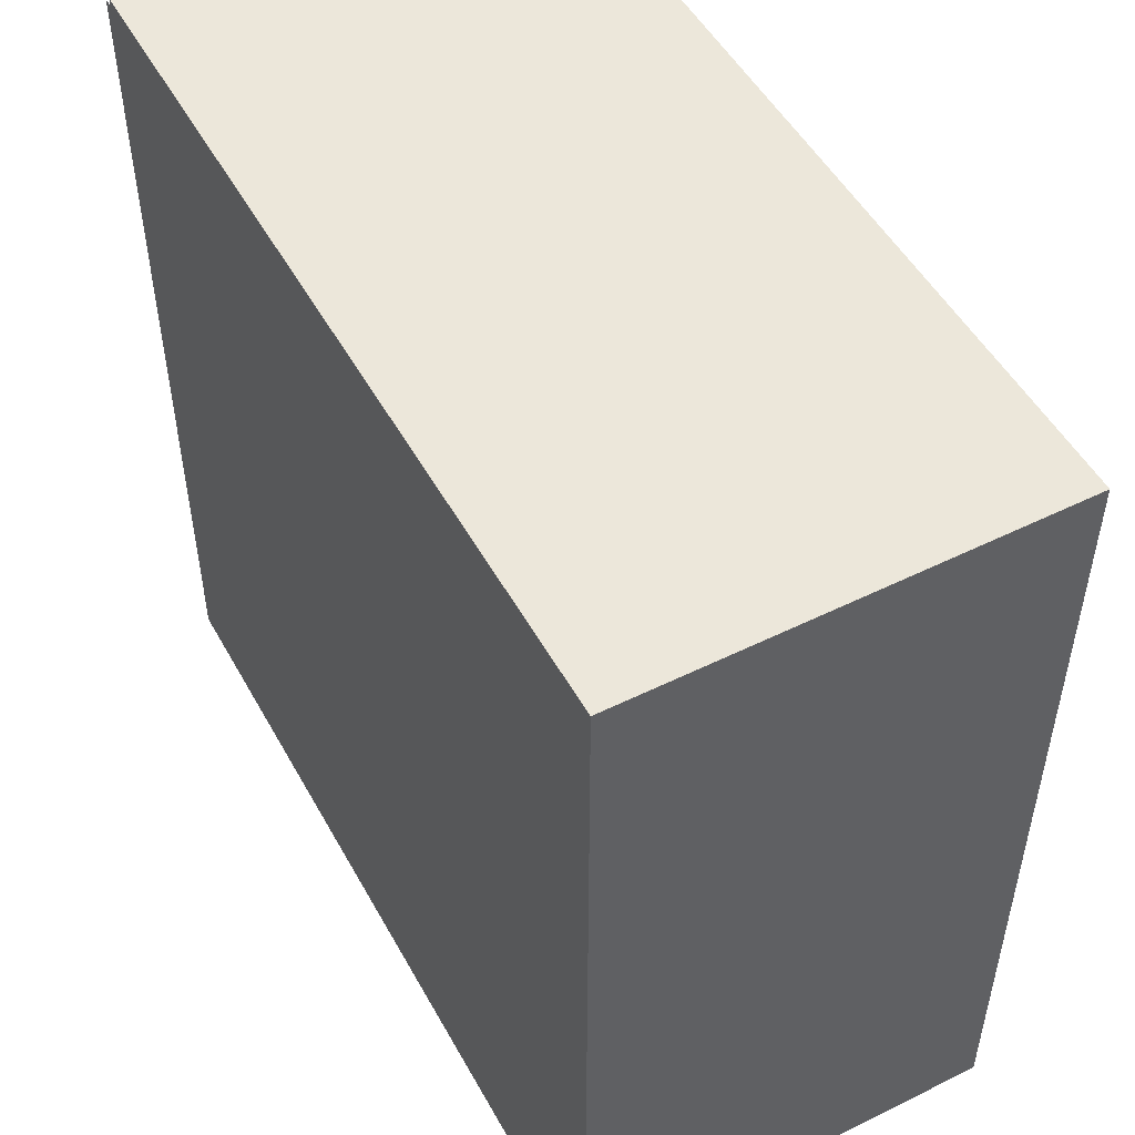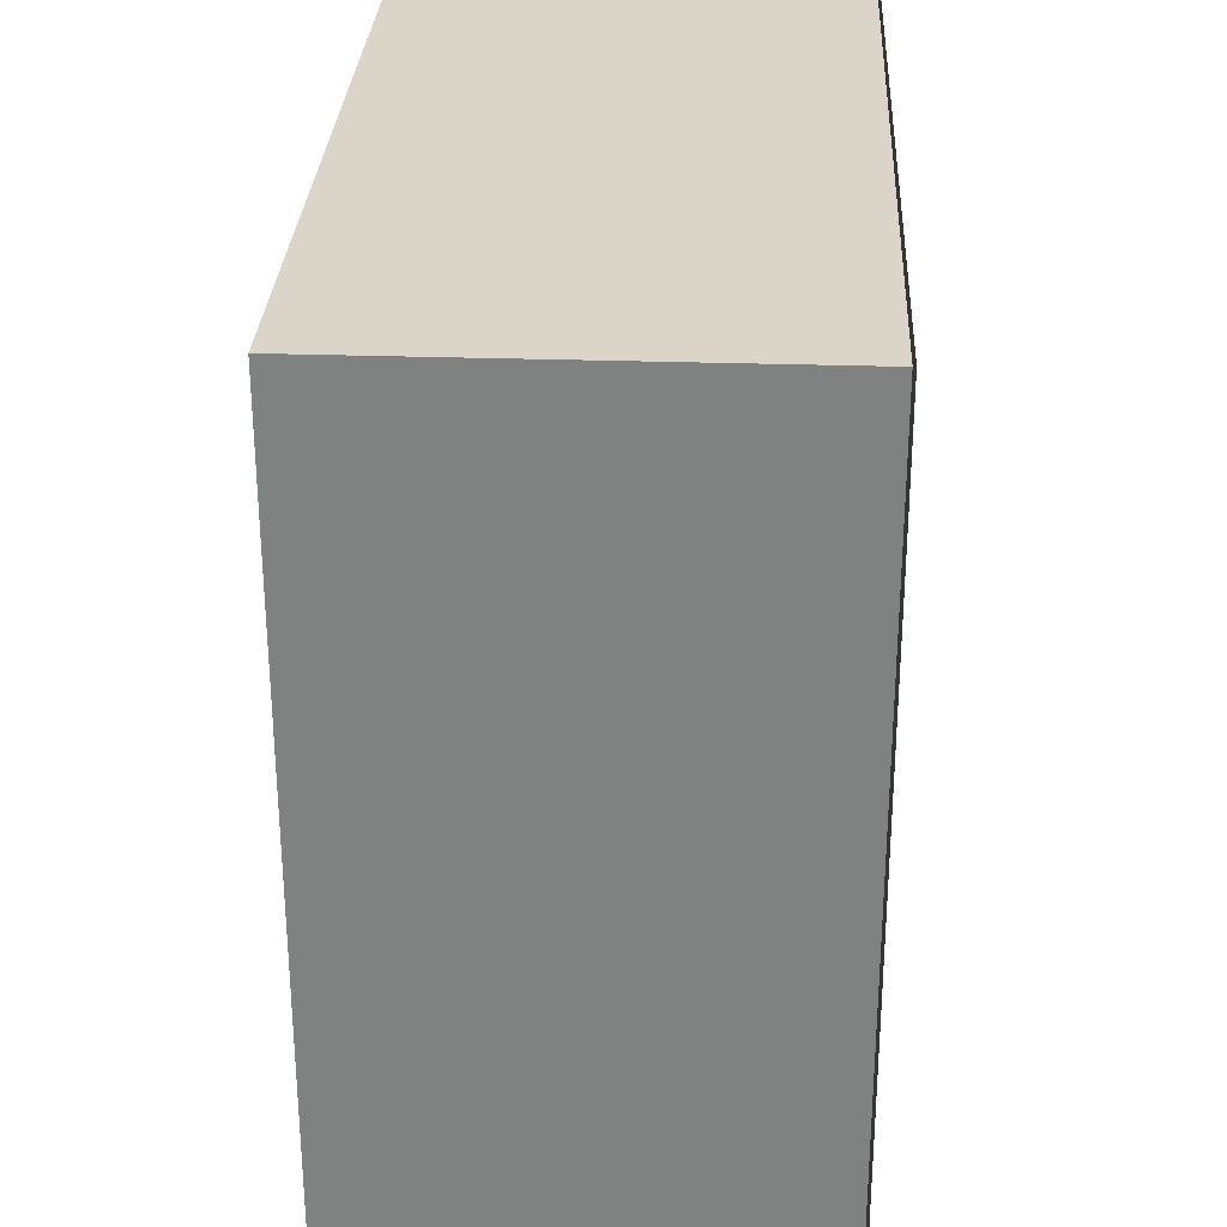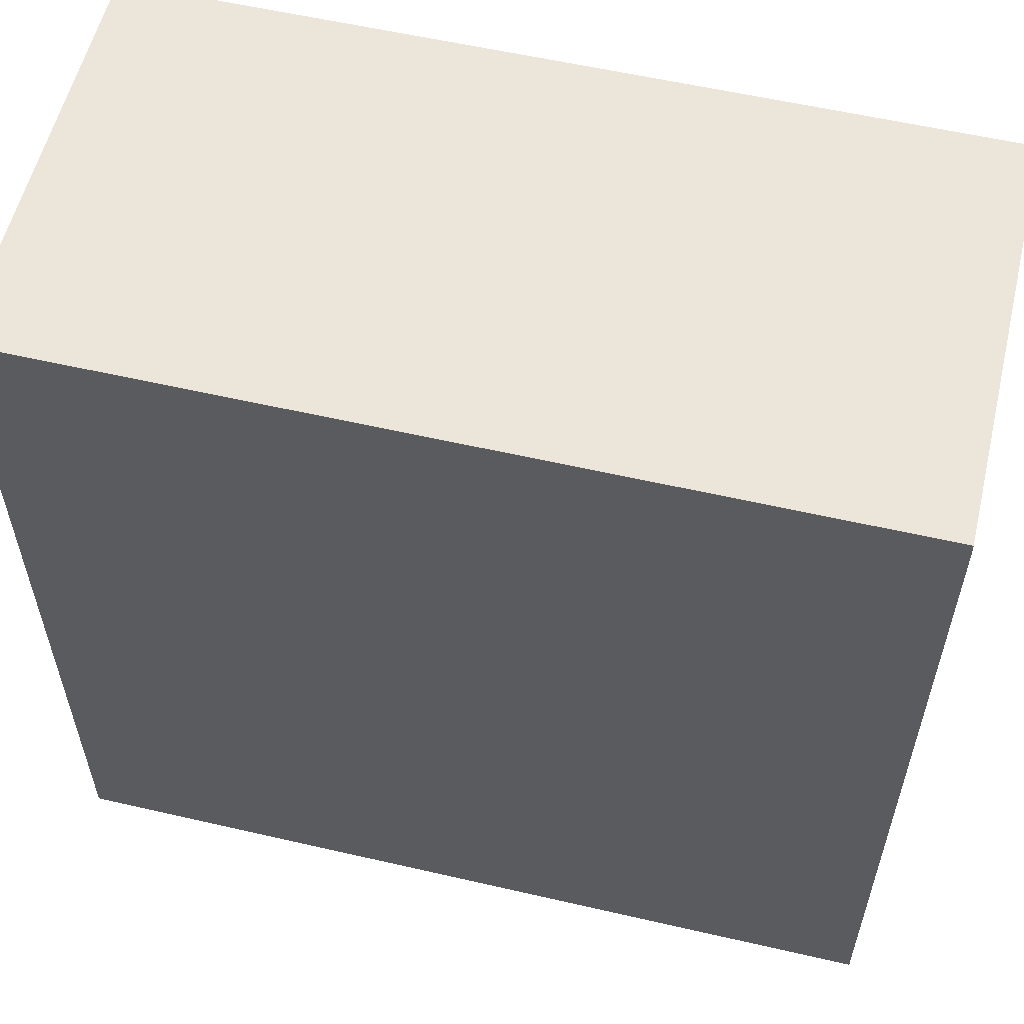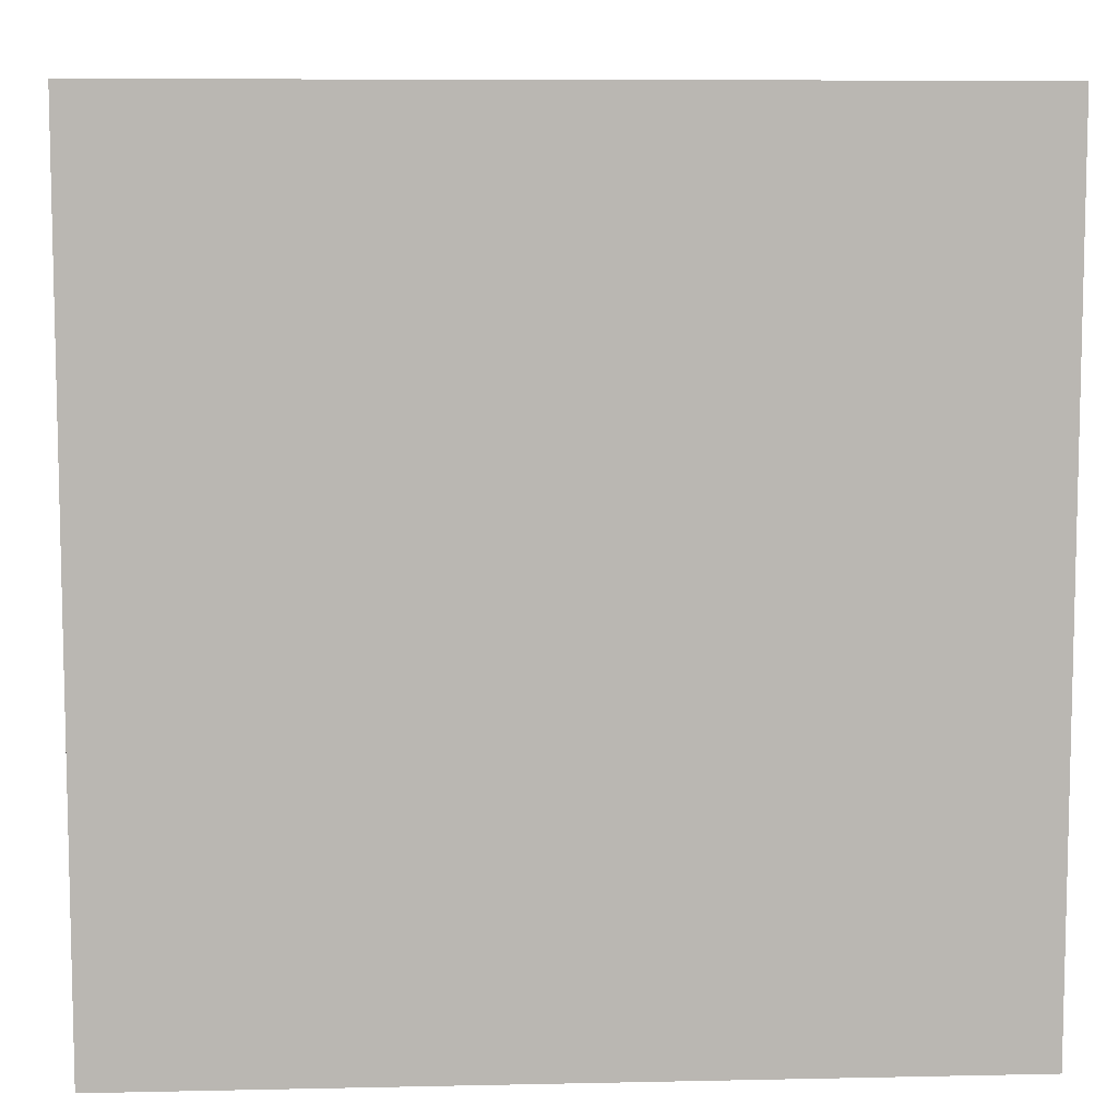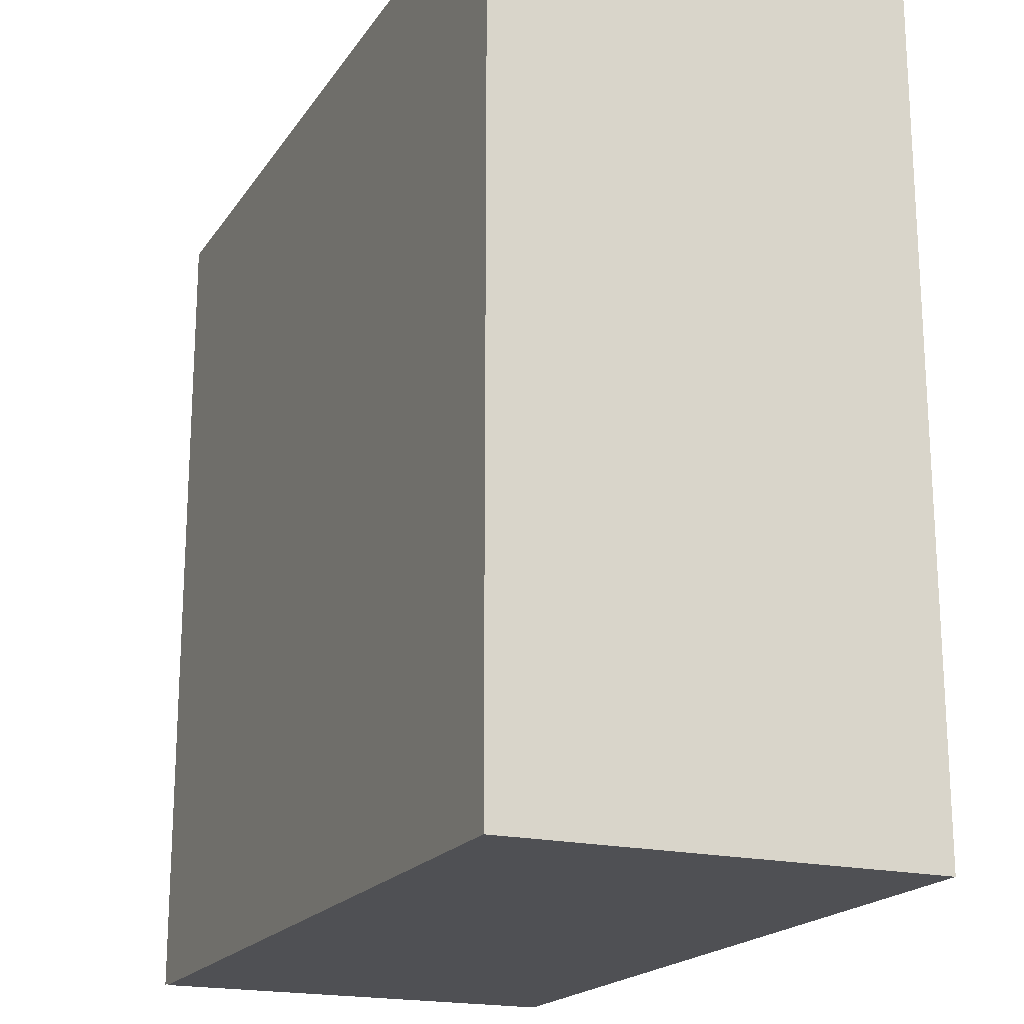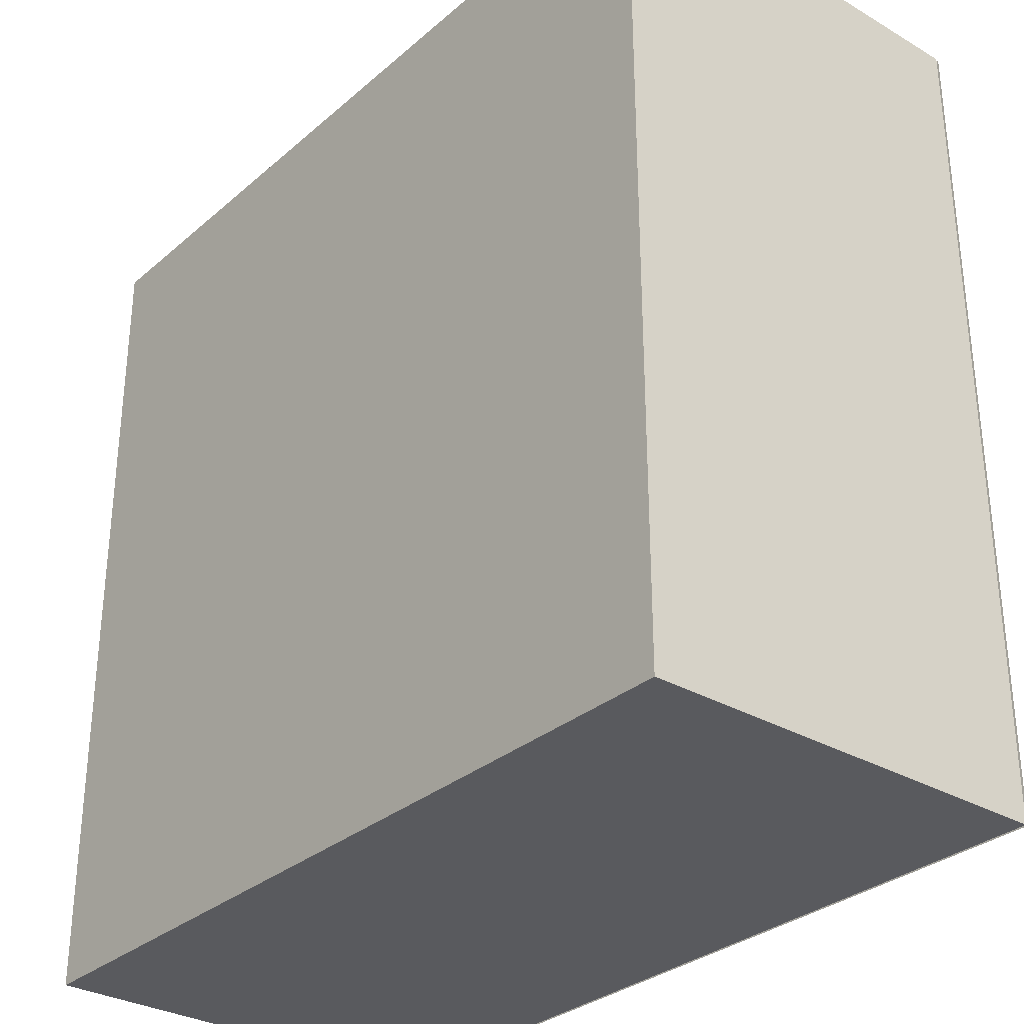
<metadata>
{"format":"obj","ext":"obj","renderer":"f3d","projection":"perspective","resolution":1024,"background":"white","views":[{"elev":50.9,"azim":-118.3,"up":"+Z"},{"elev":29.4,"azim":92.8,"up":"+Z"},{"elev":57.3,"azim":-166.5,"up":"+Z"},{"elev":8.1,"azim":-3.4,"up":"+Z"},{"elev":-19.2,"azim":-113.8,"up":"+Z"},{"elev":-31.2,"azim":50.3,"up":"+Z"}]}
</metadata>
<code>
o cube
v 0.5 1 -0
v -0.5 1 -0
v 0.5 0.5 -0
v -0.5 0.5 -0
v -0.5 1 1
v 0.5 1 1
v -0.5 0.5 1
v 0.5 0.5 1
f 4 7 5 2
f 3 4 2 1
f 8 3 1 6
f 7 8 6 5
f 6 1 2 5
f 7 4 3 8
o cube.001
v 0.5 1.003 -0
v -0.5 1.003 -0
v -0.5 1.003 1
v 0.5 1.003 1
f 12 9 10 11

</code>
